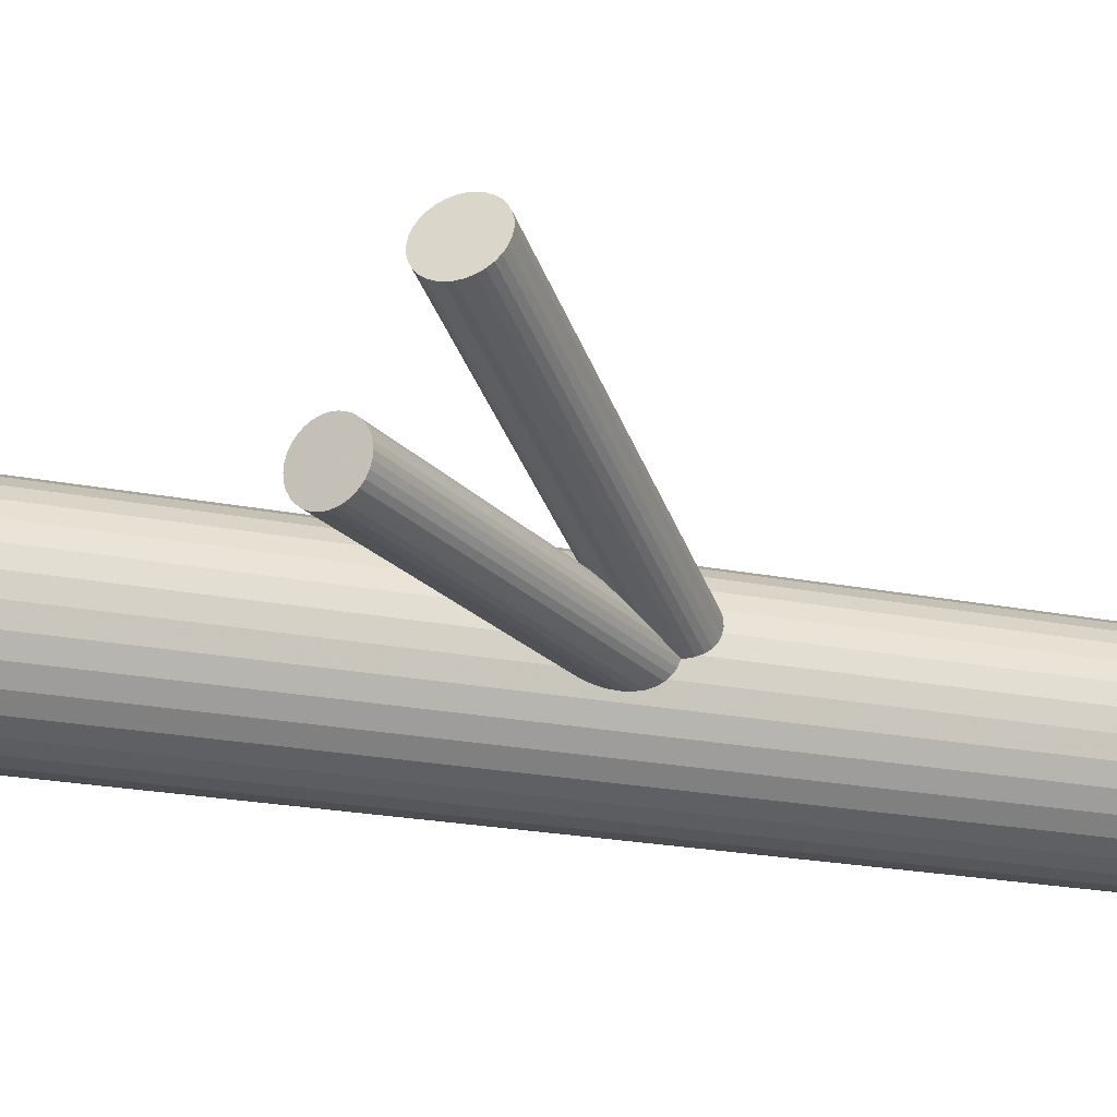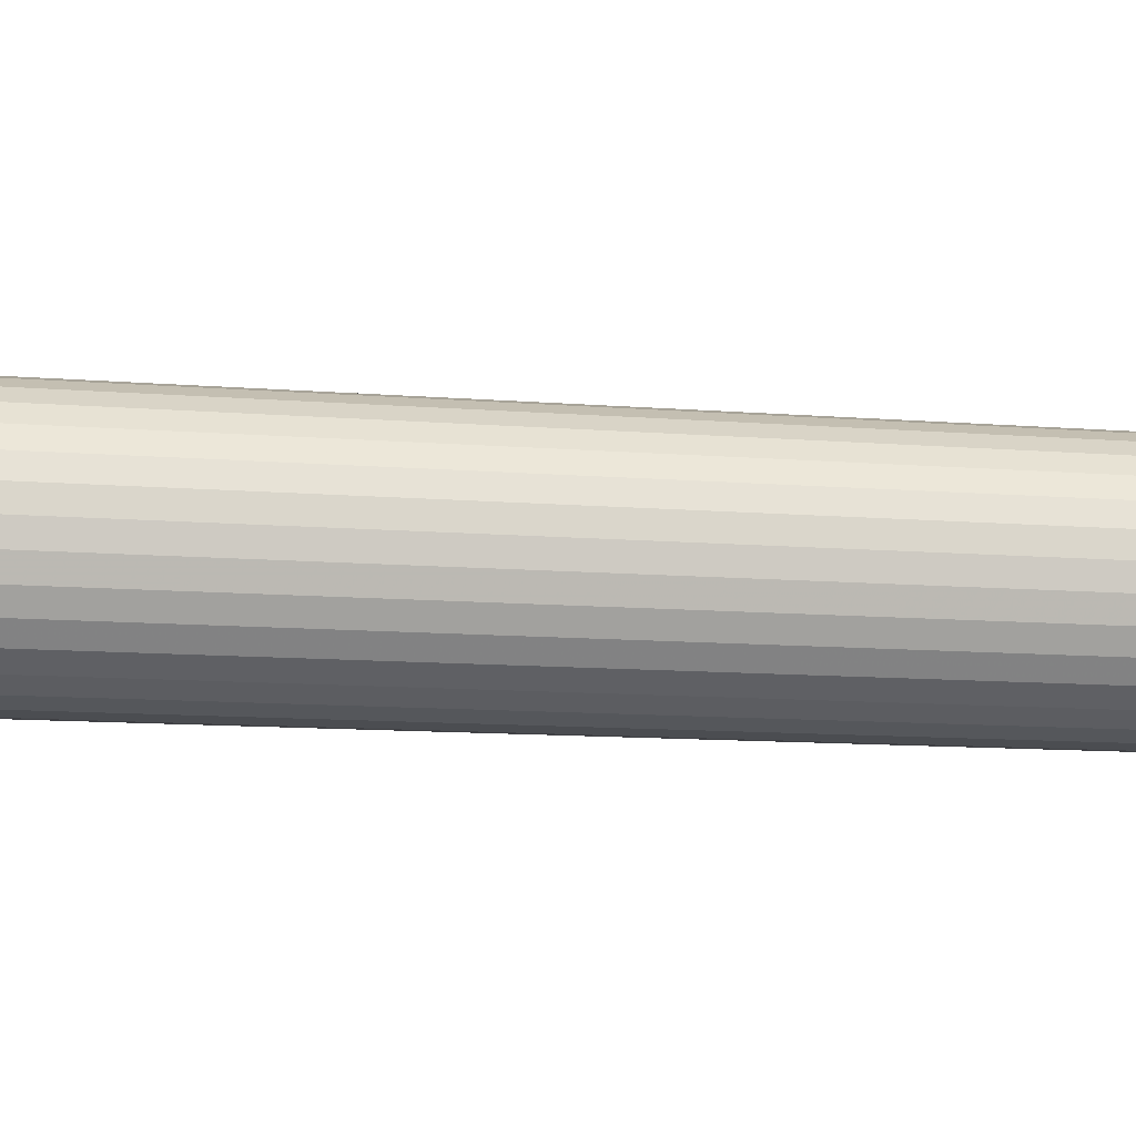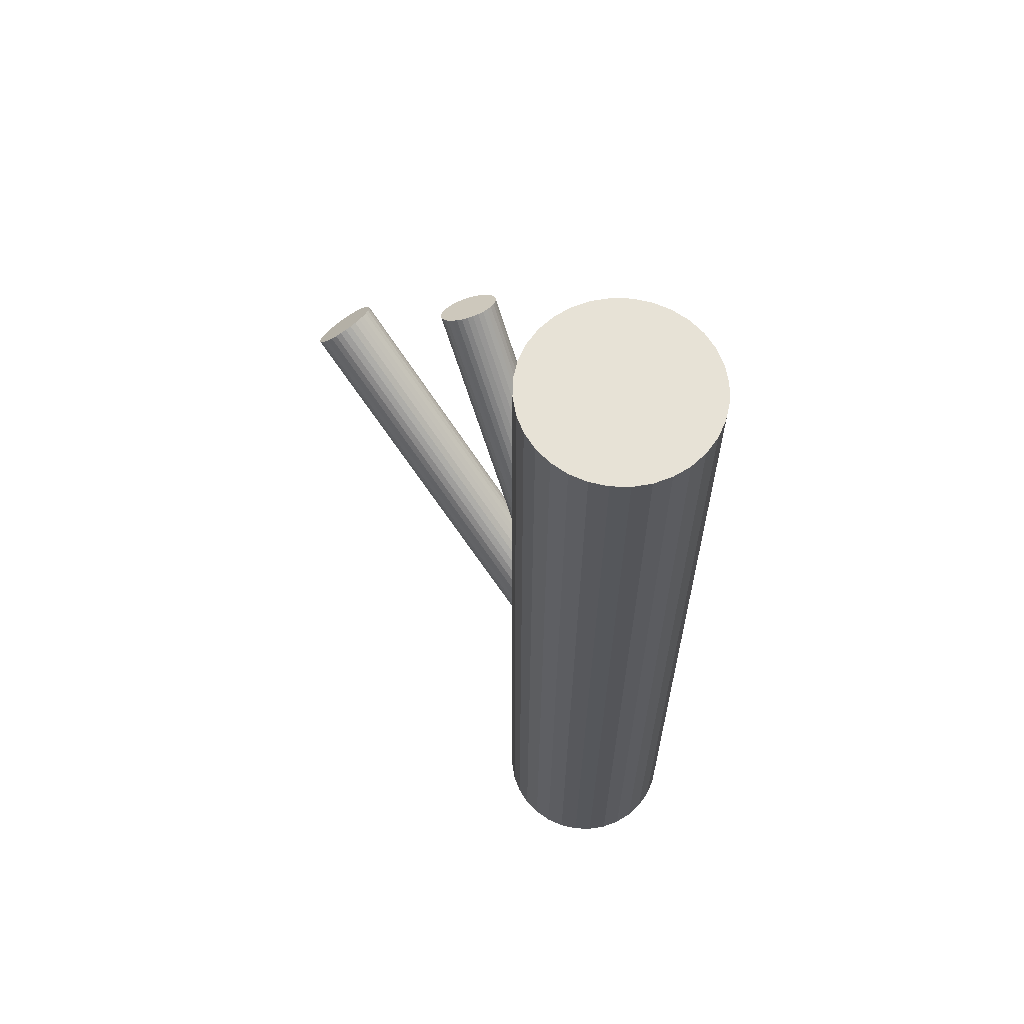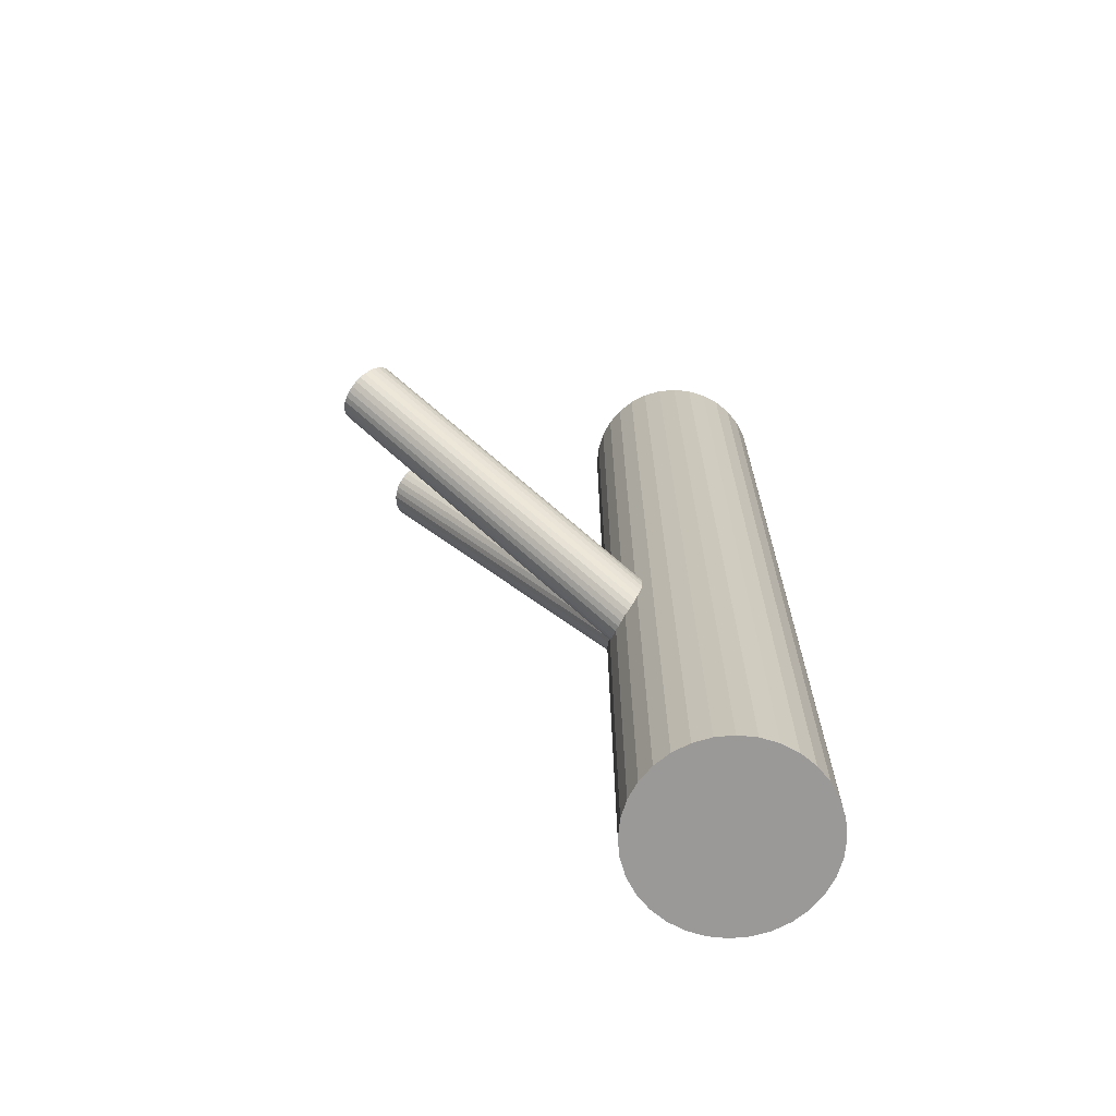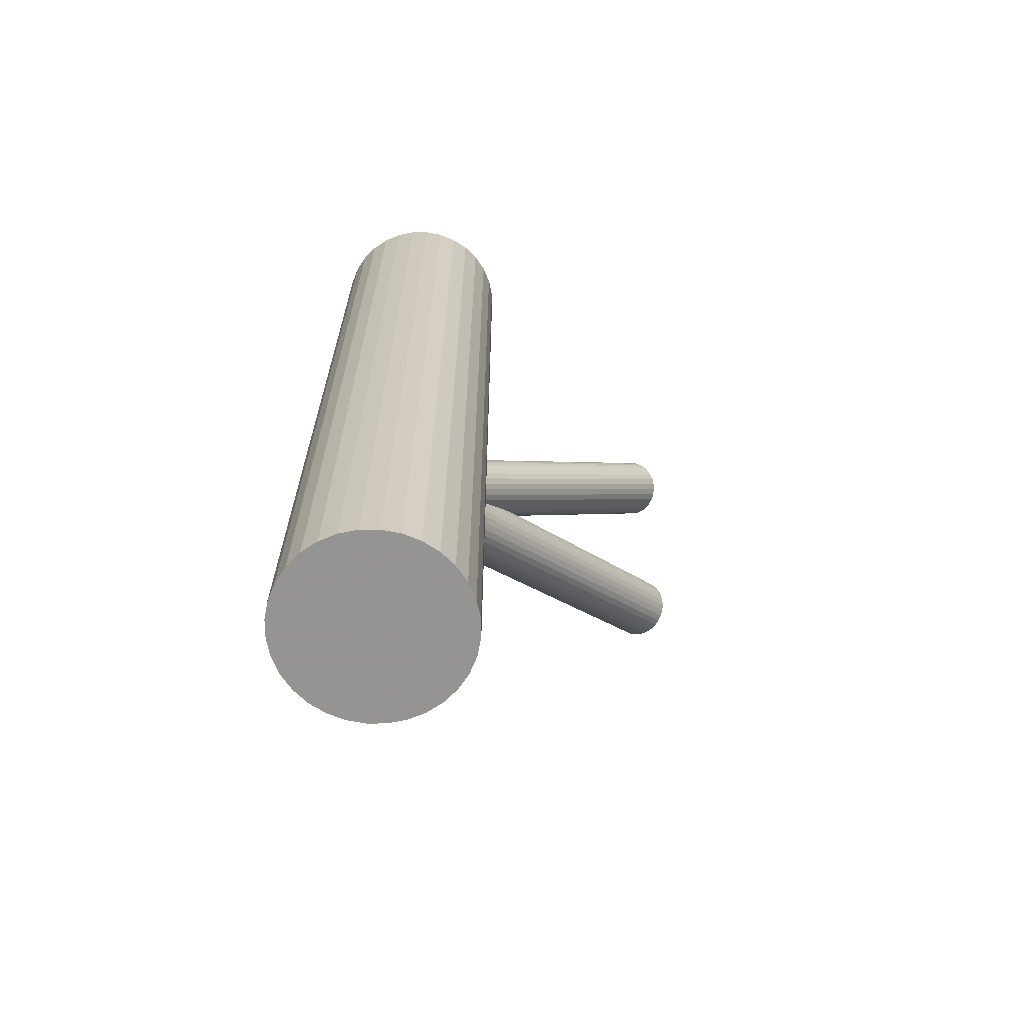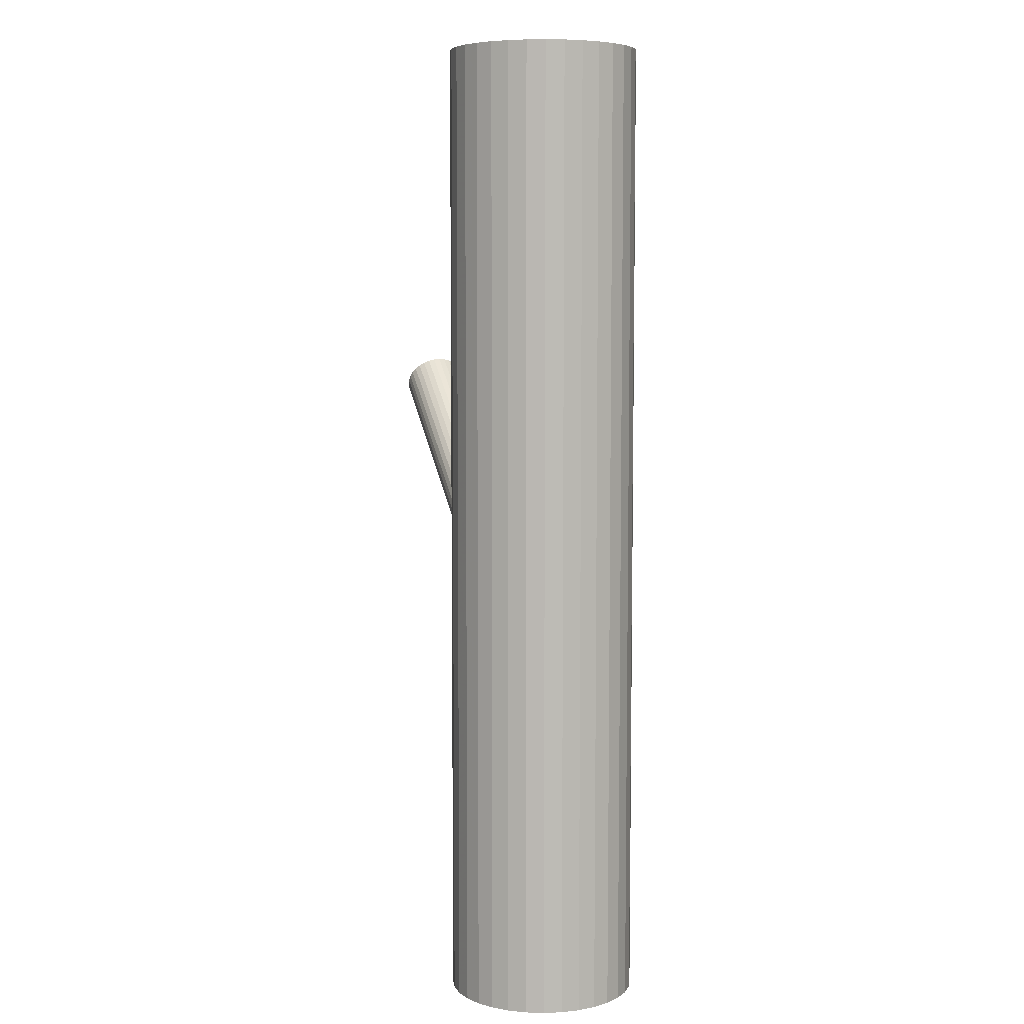
<metadata>
{"format":"obj","ext":"obj","renderer":"f3d","projection":"perspective","resolution":1024,"background":"white","views":[{"elev":-21.9,"azim":70.7,"up":"+Y"},{"elev":-10.5,"azim":-102.1,"up":"+Y"},{"elev":63.7,"azim":-116.4,"up":"+Z"},{"elev":-68.9,"azim":168.6,"up":"+Z"},{"elev":-66.9,"azim":-27.9,"up":"+Z"},{"elev":6.5,"azim":-90.6,"up":"+Z"}]}
</metadata>
<code>
v -0.1434 -0.004186 -0.1833
v 0.2415 0.1178 0.1192
v -0.1339 -0.04229 -0.1908
v -0.1368 -0.02433 -0.1978
v -0.1584 0.001344 -0.1814
v 0.2481 0.06764 0.1312
v -0.1326 -0.03635 -0.192
v 0.1338 -0.03142 0.2169
v 0.1613 0.00616 0.1929
v -0.1799 -0.02492 -0.1519
v 0.21 0.09485 0.1676
v -0.1542 -0.06262 -0.1609
v -0.1758 -0.03694 -0.1445
v -0.1787 -0.01899 -0.1531
v -0.1691 -0.05709 -0.1606
v 0.2375 0.1219 0.1225
v 0.17 0.001615 0.1855
v -0.1423 -0.06079 -0.1764
v -0.2531 -0.03064 -0.5
v -0.2531 -0.03064 0.5
v -0.1585 -0.06075 -0.1563
v 0.1809 -0.03055 0.1769
v 0.1796 -0.03649 0.178
v 0.2451 0.1129 0.1168
v -0.1666 0.001365 -0.1711
v -0.1604 -0.06163 -0.168
v -0.1329 -0.02405 -0.192
v -0.1392 -0.0182 -0.1973
v 0.1335 -0.01912 0.2169
v 0.1348 -0.01319 0.2157
v -0.08786 -0.09906 -0.5
v -0.08786 -0.09906 0.5
v -0.08786 0.03779 -0.5
v -0.08786 0.03779 0.5
v 0.1443 -0.05129 0.2082
v -0.2101 -0.1111 -0.5
v -0.2101 -0.1111 0.5
v -0.2101 0.04983 -0.5
v -0.2101 0.04983 0.5
v -0.1782 -0.0181 -0.149
v 0.2247 0.1274 0.1362
v -0.1374 0.06428 -0.5
v -0.1374 0.06428 0.5
v -0.1374 -0.1255 -0.5
v -0.1374 -0.1255 0.5
v 0.253 0.08226 0.1192
v 0.1531 -0.05583 0.2009
v -0.1499 -0.06325 -0.1659
v 0.1806 -0.01825 0.1769
v -0.1466 -0.05958 -0.1797
v -0.07582 0.02313 -0.5
v -0.07582 0.02313 0.5
v -0.07582 -0.0844 -0.5
v -0.07582 -0.0844 0.5
v -0.1803 -0.03108 -0.1515
v 0.214 0.08236 0.1676
v -0.1557 -0.06215 -0.1719
v 0.2415 0.06279 0.1414
v -0.1703 -0.04871 -0.1465
v -0.1701 -0.004679 -0.1606
v 0.2333 0.1249 0.1266
v 0.2171 0.1249 0.1466
v -0.1615 0.0001866 -0.168
v -0.1737 -0.008666 -0.1575
v -0.1627 -0.05772 -0.1523
v 0.1669 -0.05378 0.1891
v 0.229 0.1268 0.1312
v -0.1352 -0.03069 -0.1973
v 0.1332 -0.02528 0.2173
v -0.1782 -0.04311 -0.1531
v 0.2506 0.1011 0.1147
v -0.1476 -0.00135 -0.1797
v 0.1578 -0.05635 0.1969
v -0.1766 -0.0135 -0.155
v 0.2332 0.06281 0.1516
v 0.2116 0.08848 0.1681
v 0.1434 0.001121 0.2082
v -0.1667 -0.05366 -0.149
v -0.1733 -0.003485 -0.1609
v 0.1519 0.005987 0.2009
v 0.1398 -0.002866 0.2113
v -0.2512 -0.04951 -0.5
v -0.2512 -0.04951 0.5
v -0.2512 -0.01176 -0.5
v -0.2512 -0.01176 0.5
v -0.1729 -0.05323 -0.1575
v -0.1774 -0.01247 -0.1523
v 0.2451 0.06464 0.1362
v 0.2289 0.06468 0.1562
v 0.1658 0.00445 0.1891
v 0.1352 -0.03731 0.2157
v -0.06688 0.006397 -0.5
v -0.06688 0.006397 0.5
v -0.06688 -0.06767 -0.5
v -0.06688 -0.06767 0.5
v -0.1343 -0.03705 -0.1958
v -0.1759 -0.04851 -0.155
v 0.2207 0.1268 0.1414
v -0.1193 0.05877 -0.5
v -0.1193 0.05877 0.5
v -0.1193 -0.12 -0.5
v -0.1193 -0.12 0.5
v 0.2482 0.1072 0.1152
v 0.1369 -0.007696 0.2139
v -0.1757 -0.007533 -0.1563
v -0.1563 0.06614 -0.5
v -0.1563 0.06614 0.5
v -0.1563 -0.1274 -0.5
v -0.1563 -0.1274 0.5
v -0.1563 -0.03064 -0.1719
v -0.1563 -0.03064 -0.5
v -0.1563 -0.03064 0.5
v -0.1563 -0.03064 -0.1711
v -0.1368 -0.05374 -0.186
v 0.1406 -0.04743 0.2113
v -0.1933 0.05877 -0.5
v -0.1933 0.05877 0.5
v -0.1933 -0.12 -0.5
v -0.1933 -0.12 0.5
v 0.2091 0.1073 0.1636
v -0.1783 -0.02422 -0.1465
v -0.1366 -0.01276 -0.1889
v -0.2457 0.006397 -0.5
v -0.2457 0.006397 0.5
v -0.2457 -0.06767 -0.5
v -0.2457 -0.06767 0.5
v 0.1376 -0.04271 0.2139
v -0.1352 -0.0488 -0.19
v 0.2375 0.06217 0.1466
v -0.06137 -0.04951 -0.5
v -0.06137 -0.04951 0.5
v -0.06137 -0.01176 -0.5
v -0.06137 -0.01176 0.5
v -0.1397 -0.008037 -0.1864
v -0.1393 -0.05779 -0.1814
v 0.1572 -0.02484 0.1969
v -0.1458 -0.007611 -0.1933
v -0.136 -0.04777 -0.1889
v 0.1768 -0.006958 0.1799
v -0.1649 -0.05992 -0.1641
v -0.1343 -0.01817 -0.1908
v 0.2171 0.07672 0.1661
v -0.1774 -0.03058 -0.145
v 0.2246 0.0677 0.1603
v 0.1738 -0.002237 0.1824
v -0.1498 -0.003546 -0.19
v -0.1389 -0.05261 -0.1864
v -0.151 -0.06146 -0.1759
v -0.1425 -0.05659 -0.1833
v 0.2522 0.09474 0.1152
v 0.1775 -0.04197 0.1799
v -0.1422 -0.01256 -0.1958
v -0.1569 0.0008788 -0.1719
v 0.1485 -0.05412 0.2047
v 0.1792 -0.01237 0.178
v -0.1323 -0.03019 -0.1923
v 0.2141 0.1219 0.1516
v -0.2367 0.02313 -0.5
v -0.2367 0.02313 0.5
v -0.2367 -0.0844 -0.5
v -0.2367 -0.0844 0.5
v 0.2206 0.07177 0.1636
v -0.166 -0.00169 -0.1641
v -0.1626 0.001981 -0.1764
v 0.21 0.113 0.1603
v 0.1746 -0.04681 0.1824
v -0.1752 0.06428 -0.5
v -0.1752 0.06428 0.5
v -0.1752 -0.1255 -0.5
v -0.1752 -0.1255 0.5
v 0.1624 -0.05566 0.1929
v 0.171 -0.05079 0.1855
v -0.1343 -0.04317 -0.1933
v 0.1566 0.006679 0.1969
v -0.1025 -0.1111 -0.5
v -0.1025 -0.1111 0.5
v -0.1025 0.04983 -0.5
v -0.1025 0.04983 0.5
v 0.2531 0.08837 0.1168
v -0.2247 -0.09906 -0.5
v -0.2247 -0.09906 0.5
v -0.2247 0.03779 -0.5
v -0.2247 0.03779 0.5
v 0.2117 0.1179 0.1562
v 0.1812 -0.02439 0.1765
v 0.2311 0.09479 0.1414
v 0.2505 0.07169 0.1266
v -0.1734 -0.04307 -0.145
v 0.1475 0.00411 0.2047
v -0.1797 -0.03722 -0.1519
v 0.2091 0.1012 0.1661
v -0.1459 -0.06264 -0.1711
v -0.1522 0.0003599 -0.1759
v -0.1541 -0.0005227 -0.186
v -0.05951 -0.03064 -0.5
v -0.05951 -0.03064 0.5
v -0.1703 -0.0004804 -0.1659
v 0.2522 0.07662 0.1225
f 195 111 132
f 195 132 196
f 196 132 133
f 196 133 112
f 132 111 92
f 132 92 133
f 133 92 93
f 133 93 112
f 92 111 51
f 92 51 93
f 93 51 52
f 93 52 112
f 51 111 33
f 51 33 52
f 52 33 34
f 52 34 112
f 33 111 177
f 33 177 34
f 34 177 178
f 34 178 112
f 177 111 99
f 177 99 178
f 178 99 100
f 178 100 112
f 99 111 42
f 99 42 100
f 100 42 43
f 100 43 112
f 42 111 106
f 42 106 43
f 43 106 107
f 43 107 112
f 106 111 167
f 106 167 107
f 107 167 168
f 107 168 112
f 167 111 116
f 167 116 168
f 168 116 117
f 168 117 112
f 116 111 38
f 116 38 117
f 117 38 39
f 117 39 112
f 38 111 182
f 38 182 39
f 39 182 183
f 39 183 112
f 182 111 158
f 182 158 183
f 183 158 159
f 183 159 112
f 158 111 123
f 158 123 159
f 159 123 124
f 159 124 112
f 123 111 84
f 123 84 124
f 124 84 85
f 124 85 112
f 84 111 19
f 84 19 85
f 85 19 20
f 85 20 112
f 19 111 82
f 19 82 20
f 20 82 83
f 20 83 112
f 82 111 125
f 82 125 83
f 83 125 126
f 83 126 112
f 125 111 160
f 125 160 126
f 126 160 161
f 126 161 112
f 160 111 180
f 160 180 161
f 161 180 181
f 161 181 112
f 180 111 36
f 180 36 181
f 181 36 37
f 181 37 112
f 36 111 118
f 36 118 37
f 37 118 119
f 37 119 112
f 118 111 169
f 118 169 119
f 119 169 170
f 119 170 112
f 169 111 108
f 169 108 170
f 170 108 109
f 170 109 112
f 108 111 44
f 108 44 109
f 109 44 45
f 109 45 112
f 44 111 101
f 44 101 45
f 45 101 102
f 45 102 112
f 101 111 175
f 101 175 102
f 102 175 176
f 102 176 112
f 175 111 31
f 175 31 176
f 176 31 32
f 176 32 112
f 31 111 53
f 31 53 32
f 32 53 54
f 32 54 112
f 53 111 94
f 53 94 54
f 54 94 95
f 54 95 112
f 94 111 130
f 94 130 95
f 95 130 131
f 95 131 112
f 130 111 195
f 130 195 131
f 131 195 196
f 131 196 112
f 153 110 63
f 153 63 174
f 174 63 80
f 174 80 136
f 63 110 163
f 63 163 80
f 80 163 189
f 80 189 136
f 163 110 60
f 163 60 189
f 189 60 77
f 189 77 136
f 60 110 64
f 60 64 77
f 77 64 81
f 77 81 136
f 64 110 74
f 64 74 81
f 81 74 104
f 81 104 136
f 74 110 14
f 74 14 104
f 104 14 30
f 104 30 136
f 14 110 10
f 14 10 30
f 30 10 29
f 30 29 136
f 10 110 55
f 10 55 29
f 29 55 69
f 29 69 136
f 55 110 190
f 55 190 69
f 69 190 8
f 69 8 136
f 190 110 70
f 190 70 8
f 8 70 91
f 8 91 136
f 70 110 97
f 70 97 91
f 91 97 127
f 91 127 136
f 97 110 86
f 97 86 127
f 127 86 115
f 127 115 136
f 86 110 15
f 86 15 115
f 115 15 35
f 115 35 136
f 15 110 140
f 15 140 35
f 35 140 154
f 35 154 136
f 140 110 26
f 140 26 154
f 154 26 47
f 154 47 136
f 26 110 57
f 26 57 47
f 47 57 73
f 47 73 136
f 57 110 148
f 57 148 73
f 73 148 171
f 73 171 136
f 148 110 50
f 148 50 171
f 171 50 66
f 171 66 136
f 50 110 149
f 50 149 66
f 66 149 172
f 66 172 136
f 149 110 147
f 149 147 172
f 172 147 166
f 172 166 136
f 147 110 138
f 147 138 166
f 166 138 151
f 166 151 136
f 138 110 3
f 138 3 151
f 151 3 23
f 151 23 136
f 3 110 7
f 3 7 23
f 23 7 22
f 23 22 136
f 7 110 156
f 7 156 22
f 22 156 185
f 22 185 136
f 156 110 27
f 156 27 185
f 185 27 49
f 185 49 136
f 27 110 141
f 27 141 49
f 49 141 155
f 49 155 136
f 141 110 122
f 141 122 155
f 155 122 139
f 155 139 136
f 122 110 134
f 122 134 139
f 139 134 145
f 139 145 136
f 134 110 1
f 134 1 145
f 145 1 17
f 145 17 136
f 1 110 72
f 1 72 17
f 17 72 90
f 17 90 136
f 72 110 193
f 72 193 90
f 90 193 9
f 90 9 136
f 193 110 153
f 193 153 9
f 9 153 174
f 9 174 136
f 25 113 197
f 25 197 98
f 98 197 62
f 98 62 186
f 197 113 79
f 197 79 62
f 62 79 157
f 62 157 186
f 79 113 105
f 79 105 157
f 157 105 184
f 157 184 186
f 105 113 87
f 105 87 184
f 184 87 165
f 184 165 186
f 87 113 40
f 87 40 165
f 165 40 120
f 165 120 186
f 40 113 121
f 40 121 120
f 120 121 191
f 120 191 186
f 121 113 143
f 121 143 191
f 191 143 11
f 191 11 186
f 143 113 13
f 143 13 11
f 11 13 76
f 11 76 186
f 13 113 188
f 13 188 76
f 76 188 56
f 76 56 186
f 188 113 59
f 188 59 56
f 56 59 142
f 56 142 186
f 59 113 78
f 59 78 142
f 142 78 162
f 142 162 186
f 78 113 65
f 78 65 162
f 162 65 144
f 162 144 186
f 65 113 21
f 65 21 144
f 144 21 89
f 144 89 186
f 21 113 12
f 21 12 89
f 89 12 75
f 89 75 186
f 12 113 48
f 12 48 75
f 75 48 129
f 75 129 186
f 48 113 192
f 48 192 129
f 129 192 58
f 129 58 186
f 192 113 18
f 192 18 58
f 58 18 88
f 58 88 186
f 18 113 135
f 18 135 88
f 88 135 6
f 88 6 186
f 135 113 114
f 135 114 6
f 6 114 187
f 6 187 186
f 114 113 128
f 114 128 187
f 187 128 198
f 187 198 186
f 128 113 173
f 128 173 198
f 198 173 46
f 198 46 186
f 173 113 96
f 173 96 46
f 46 96 179
f 46 179 186
f 96 113 68
f 96 68 179
f 179 68 150
f 179 150 186
f 68 113 4
f 68 4 150
f 150 4 71
f 150 71 186
f 4 113 28
f 4 28 71
f 71 28 103
f 71 103 186
f 28 113 152
f 28 152 103
f 103 152 24
f 103 24 186
f 152 113 137
f 152 137 24
f 24 137 2
f 24 2 186
f 137 113 146
f 137 146 2
f 2 146 16
f 2 16 186
f 146 113 194
f 146 194 16
f 16 194 61
f 16 61 186
f 194 113 5
f 194 5 61
f 61 5 67
f 61 67 186
f 5 113 164
f 5 164 67
f 67 164 41
f 67 41 186
f 164 113 25
f 164 25 41
f 41 25 98
f 41 98 186

</code>
